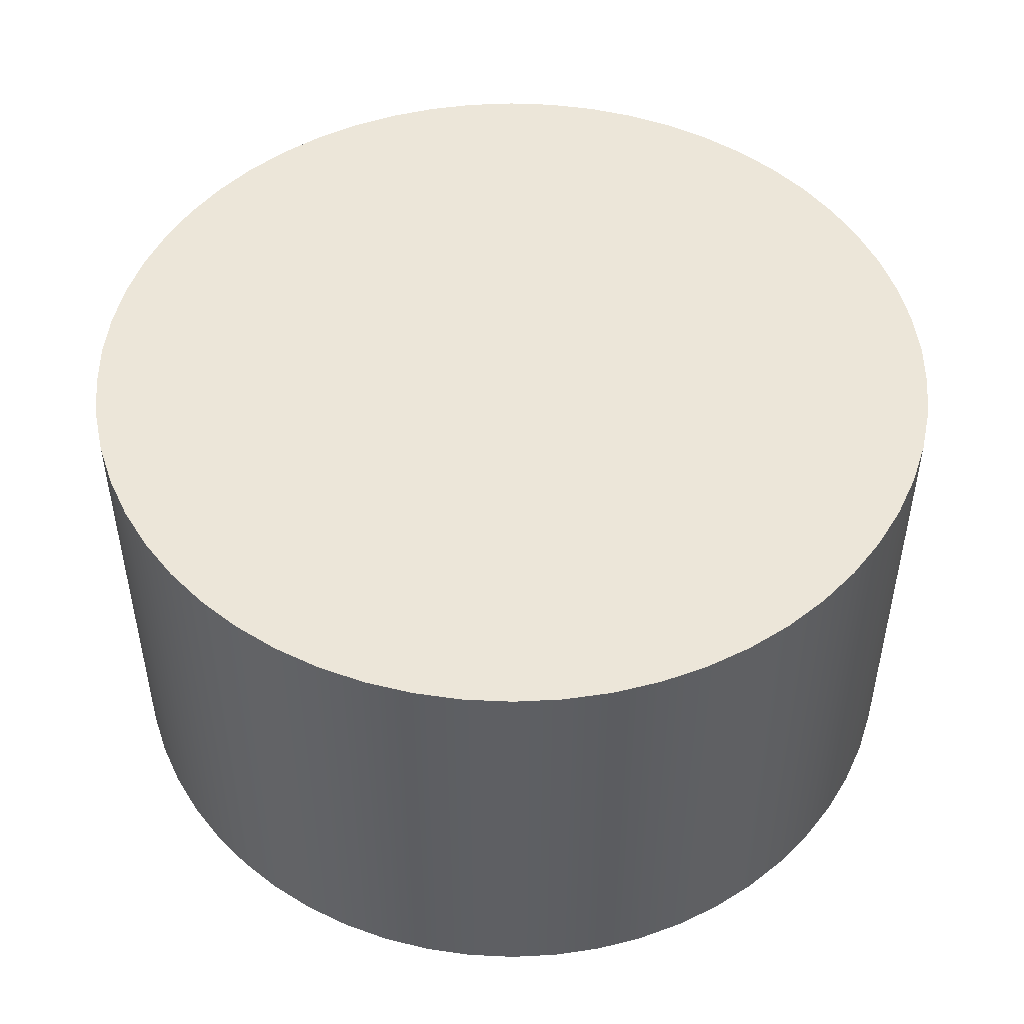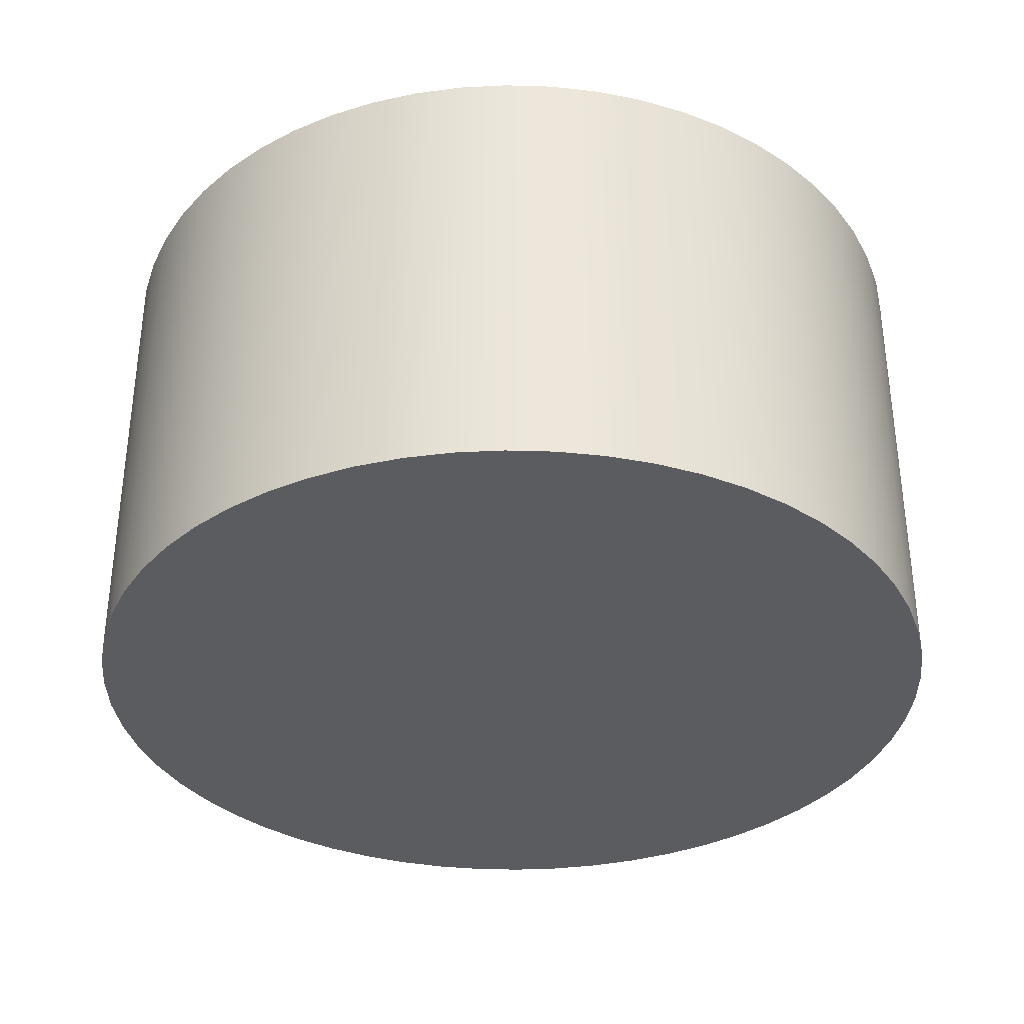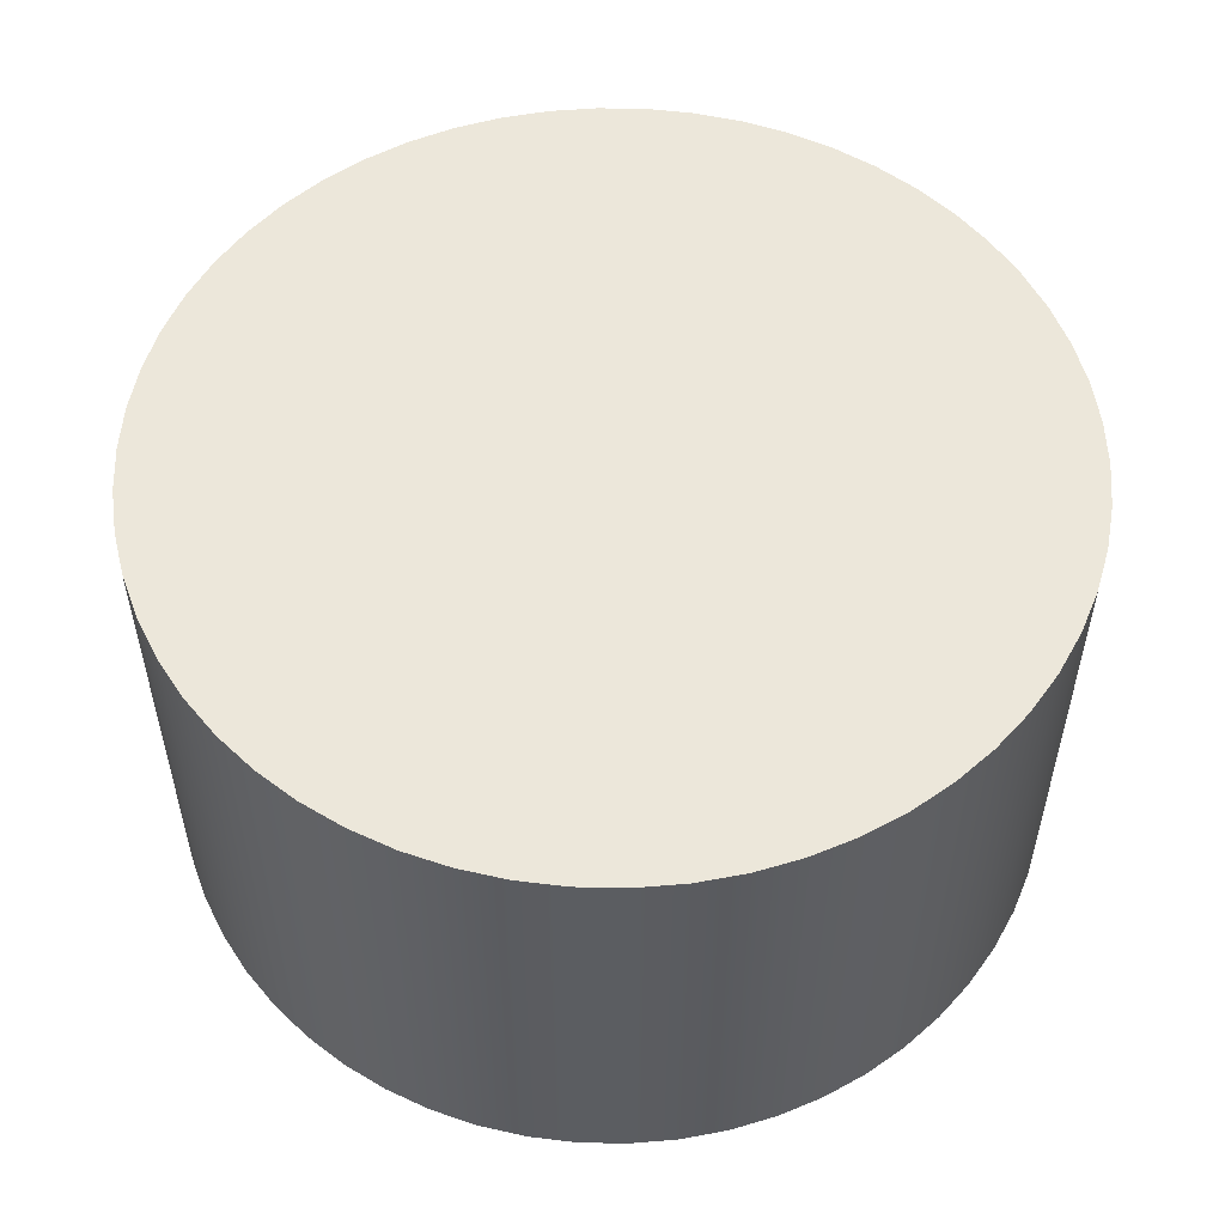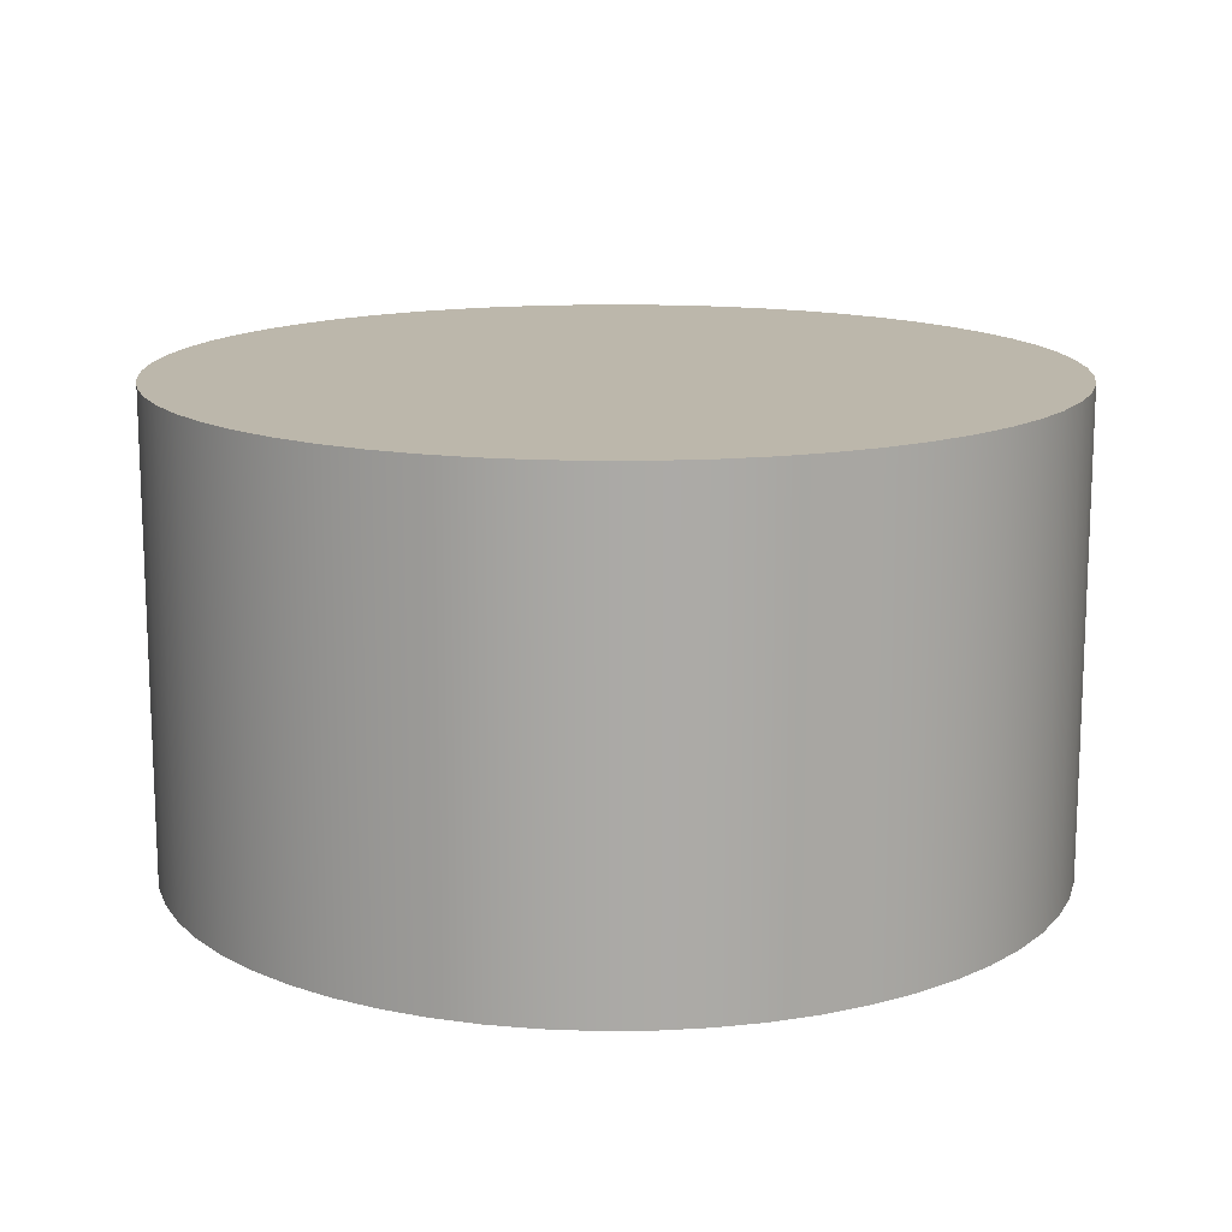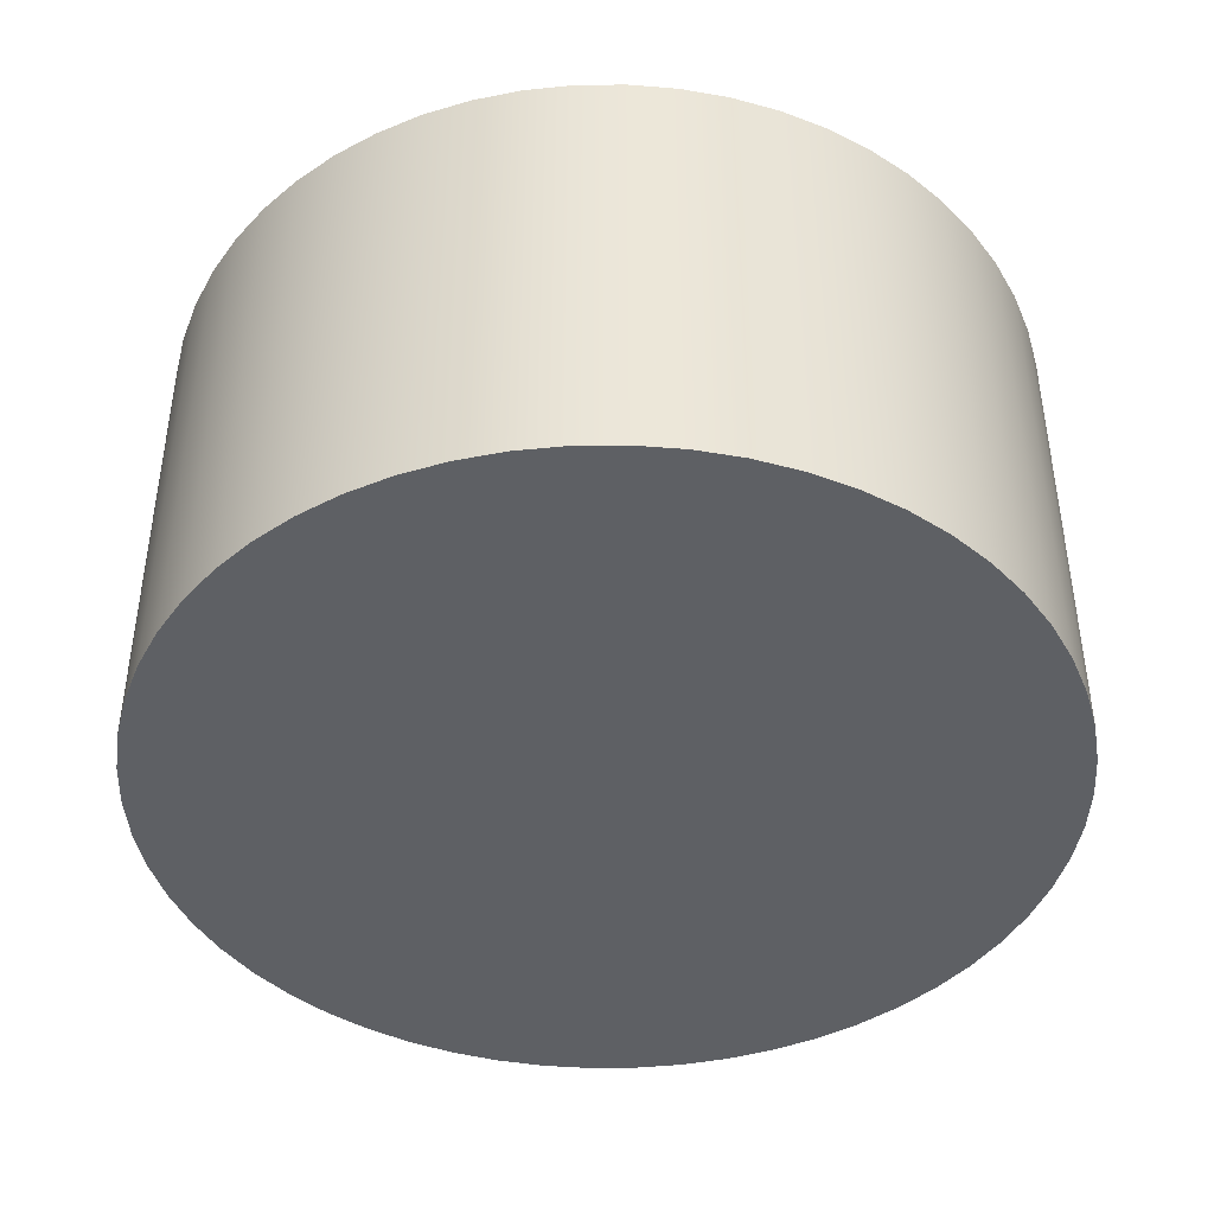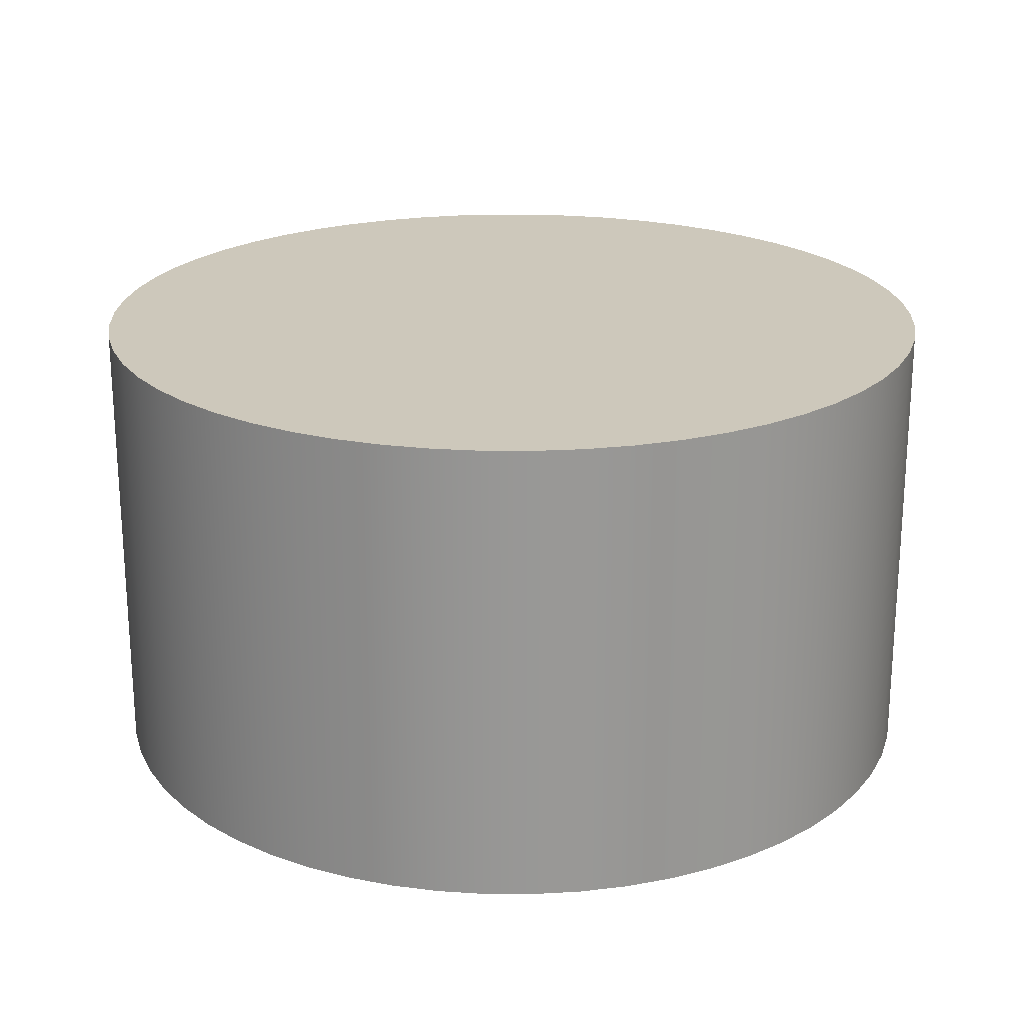
<metadata>
{"format":"obj","ext":"obj","renderer":"f3d","projection":"perspective","resolution":1024,"background":"white","views":[{"elev":49.1,"azim":89.9,"up":"+Z"},{"elev":-34.8,"azim":103.3,"up":"+Z"},{"elev":54.1,"azim":125.3,"up":"+Z"},{"elev":14.4,"azim":-88.0,"up":"+Z"},{"elev":-43.0,"azim":-73.7,"up":"+Z"},{"elev":21.8,"azim":87.4,"up":"+Z"}]}
</metadata>
<code>
v -0.2325 -2.847e-17 -0.125
v -0.2311 -0.02514 -0.125
v -0.2271 -0.04998 -0.125
v -0.2203 -0.07424 -0.125
v -0.211 -0.09762 -0.125
v -0.1992 -0.1199 -0.125
v -0.1851 -0.1407 -0.125
v -0.1688 -0.1599 -0.125
v -0.1505 -0.1772 -0.125
v -0.1305 -0.1924 -0.125
v -0.1089 -0.2054 -0.125
v -0.08606 -0.216 -0.125
v -0.0622 -0.224 -0.125
v -0.03761 -0.2294 -0.125
v -0.01259 -0.2322 -0.125
v 0.01259 -0.2322 -0.125
v 0.03761 -0.2294 -0.125
v 0.0622 -0.224 -0.125
v 0.08606 -0.216 -0.125
v 0.1089 -0.2054 -0.125
v 0.1305 -0.1924 -0.125
v 0.1505 -0.1772 -0.125
v 0.1688 -0.1599 -0.125
v 0.1851 -0.1407 -0.125
v 0.1992 -0.1199 -0.125
v 0.211 -0.09762 -0.125
v 0.2203 -0.07424 -0.125
v 0.2271 -0.04998 -0.125
v 0.2311 -0.02514 -0.125
v 0.2325 0 -0.125
v 0.2311 0.02514 -0.125
v 0.2271 0.04998 -0.125
v 0.2203 0.07424 -0.125
v 0.211 0.09762 -0.125
v 0.1992 0.1199 -0.125
v 0.1851 0.1407 -0.125
v 0.1688 0.1599 -0.125
v 0.1505 0.1772 -0.125
v 0.1305 0.1924 -0.125
v 0.1089 0.2054 -0.125
v 0.08606 0.216 -0.125
v 0.0622 0.224 -0.125
v 0.03761 0.2294 -0.125
v 0.01259 0.2322 -0.125
v -0.01259 0.2322 -0.125
v -0.03761 0.2294 -0.125
v -0.0622 0.224 -0.125
v -0.08606 0.216 -0.125
v -0.1089 0.2054 -0.125
v -0.1305 0.1924 -0.125
v -0.1505 0.1772 -0.125
v -0.1688 0.1599 -0.125
v -0.1851 0.1407 -0.125
v -0.1992 0.1199 -0.125
v -0.211 0.09762 -0.125
v -0.2203 0.07424 -0.125
v -0.2271 0.04998 -0.125
v -0.2311 0.02514 -0.125
v -0.2325 -2.847e-17 0.125
v -0.2311 0.02514 0.125
v -0.2271 0.04998 0.125
v -0.2203 0.07424 0.125
v -0.211 0.09762 0.125
v -0.1992 0.1199 0.125
v -0.1851 0.1407 0.125
v -0.1688 0.1599 0.125
v -0.1505 0.1772 0.125
v -0.1305 0.1924 0.125
v -0.1089 0.2054 0.125
v -0.08606 0.216 0.125
v -0.0622 0.224 0.125
v -0.03761 0.2294 0.125
v -0.01259 0.2322 0.125
v 0.01259 0.2322 0.125
v 0.03761 0.2294 0.125
v 0.0622 0.224 0.125
v 0.08606 0.216 0.125
v 0.1089 0.2054 0.125
v 0.1305 0.1924 0.125
v 0.1505 0.1772 0.125
v 0.1688 0.1599 0.125
v 0.1851 0.1407 0.125
v 0.1992 0.1199 0.125
v 0.211 0.09762 0.125
v 0.2203 0.07424 0.125
v 0.2271 0.04998 0.125
v 0.2311 0.02514 0.125
v 0.2325 0 0.125
v 0.2311 -0.02514 0.125
v 0.2271 -0.04998 0.125
v 0.2203 -0.07424 0.125
v 0.211 -0.09762 0.125
v 0.1992 -0.1199 0.125
v 0.1851 -0.1407 0.125
v 0.1688 -0.1599 0.125
v 0.1505 -0.1772 0.125
v 0.1305 -0.1924 0.125
v 0.1089 -0.2054 0.125
v 0.08606 -0.216 0.125
v 0.0622 -0.224 0.125
v 0.03761 -0.2294 0.125
v 0.01259 -0.2322 0.125
v -0.01259 -0.2322 0.125
v -0.03761 -0.2294 0.125
v -0.0622 -0.224 0.125
v -0.08606 -0.216 0.125
v -0.1089 -0.2054 0.125
v -0.1305 -0.1924 0.125
v -0.1505 -0.1772 0.125
v -0.1688 -0.1599 0.125
v -0.1851 -0.1407 0.125
v -0.1992 -0.1199 0.125
v -0.211 -0.09762 0.125
v -0.2203 -0.07424 0.125
v -0.2271 -0.04998 0.125
v -0.2311 -0.02514 0.125
v -0.2325 -2.847e-17 -0.125
v -0.2325 -2.847e-17 0.125
v -0.2325 -2.847e-17 0.125
v -0.2311 -0.02514 0.125
v -0.2271 -0.04998 0.125
v -0.2203 -0.07424 0.125
v -0.211 -0.09762 0.125
v -0.1992 -0.1199 0.125
v -0.1851 -0.1407 0.125
v -0.1688 -0.1599 0.125
v -0.1505 -0.1772 0.125
v -0.1305 -0.1924 0.125
v -0.1089 -0.2054 0.125
v -0.08606 -0.216 0.125
v -0.0622 -0.224 0.125
v -0.03761 -0.2294 0.125
v -0.01259 -0.2322 0.125
v 0.01259 -0.2322 0.125
v 0.03761 -0.2294 0.125
v 0.0622 -0.224 0.125
v 0.08606 -0.216 0.125
v 0.1089 -0.2054 0.125
v 0.1305 -0.1924 0.125
v 0.1505 -0.1772 0.125
v 0.1688 -0.1599 0.125
v 0.1851 -0.1407 0.125
v 0.1992 -0.1199 0.125
v 0.211 -0.09762 0.125
v 0.2203 -0.07424 0.125
v 0.2271 -0.04998 0.125
v 0.2311 -0.02514 0.125
v 0.2325 0 0.125
v 0.2311 0.02514 0.125
v 0.2271 0.04998 0.125
v 0.2203 0.07424 0.125
v 0.211 0.09762 0.125
v 0.1992 0.1199 0.125
v 0.1851 0.1407 0.125
v 0.1688 0.1599 0.125
v 0.1505 0.1772 0.125
v 0.1305 0.1924 0.125
v 0.1089 0.2054 0.125
v 0.08606 0.216 0.125
v 0.0622 0.224 0.125
v 0.03761 0.2294 0.125
v 0.01259 0.2322 0.125
v -0.01259 0.2322 0.125
v -0.03761 0.2294 0.125
v -0.0622 0.224 0.125
v -0.08606 0.216 0.125
v -0.1089 0.2054 0.125
v -0.1305 0.1924 0.125
v -0.1505 0.1772 0.125
v -0.1688 0.1599 0.125
v -0.1851 0.1407 0.125
v -0.1992 0.1199 0.125
v -0.211 0.09762 0.125
v -0.2203 0.07424 0.125
v -0.2271 0.04998 0.125
v -0.2311 0.02514 0.125
v -0.2325 -2.847e-17 -0.125
v -0.2311 0.02514 -0.125
v -0.2271 0.04998 -0.125
v -0.2203 0.07424 -0.125
v -0.211 0.09762 -0.125
v -0.1992 0.1199 -0.125
v -0.1851 0.1407 -0.125
v -0.1688 0.1599 -0.125
v -0.1505 0.1772 -0.125
v -0.1305 0.1924 -0.125
v -0.1089 0.2054 -0.125
v -0.08606 0.216 -0.125
v -0.0622 0.224 -0.125
v -0.03761 0.2294 -0.125
v -0.01259 0.2322 -0.125
v 0.01259 0.2322 -0.125
v 0.03761 0.2294 -0.125
v 0.0622 0.224 -0.125
v 0.08606 0.216 -0.125
v 0.1089 0.2054 -0.125
v 0.1305 0.1924 -0.125
v 0.1505 0.1772 -0.125
v 0.1688 0.1599 -0.125
v 0.1851 0.1407 -0.125
v 0.1992 0.1199 -0.125
v 0.211 0.09762 -0.125
v 0.2203 0.07424 -0.125
v 0.2271 0.04998 -0.125
v 0.2311 0.02514 -0.125
v 0.2325 0 -0.125
v 0.2311 -0.02514 -0.125
v 0.2271 -0.04998 -0.125
v 0.2203 -0.07424 -0.125
v 0.211 -0.09762 -0.125
v 0.1992 -0.1199 -0.125
v 0.1851 -0.1407 -0.125
v 0.1688 -0.1599 -0.125
v 0.1505 -0.1772 -0.125
v 0.1305 -0.1924 -0.125
v 0.1089 -0.2054 -0.125
v 0.08606 -0.216 -0.125
v 0.0622 -0.224 -0.125
v 0.03761 -0.2294 -0.125
v 0.01259 -0.2322 -0.125
v -0.01259 -0.2322 -0.125
v -0.03761 -0.2294 -0.125
v -0.0622 -0.224 -0.125
v -0.08606 -0.216 -0.125
v -0.1089 -0.2054 -0.125
v -0.1305 -0.1924 -0.125
v -0.1505 -0.1772 -0.125
v -0.1688 -0.1599 -0.125
v -0.1851 -0.1407 -0.125
v -0.1992 -0.1199 -0.125
v -0.211 -0.09762 -0.125
v -0.2203 -0.07424 -0.125
v -0.2271 -0.04998 -0.125
v -0.2311 -0.02514 -0.125
f 2 116 1
f 1 116 118
f 117 59 58
f 58 59 60
f 58 60 57
f 57 60 61
f 57 61 56
f 56 61 62
f 56 62 55
f 55 62 63
f 55 63 54
f 54 63 64
f 54 64 53
f 53 64 65
f 53 65 52
f 52 65 66
f 52 66 51
f 51 66 67
f 51 67 50
f 50 67 68
f 50 68 49
f 49 68 69
f 49 69 48
f 48 69 70
f 48 70 47
f 47 70 71
f 47 71 46
f 46 71 72
f 46 72 45
f 45 72 73
f 45 73 44
f 44 73 74
f 44 74 43
f 43 74 75
f 43 75 42
f 42 75 76
f 42 76 41
f 41 76 77
f 41 77 40
f 40 77 78
f 40 78 39
f 39 78 79
f 39 79 38
f 38 79 80
f 38 80 37
f 37 80 81
f 37 81 36
f 36 81 82
f 36 82 35
f 35 82 83
f 35 83 34
f 34 83 84
f 34 84 33
f 33 84 85
f 33 85 32
f 32 85 86
f 32 86 31
f 31 86 87
f 31 87 30
f 30 87 88
f 30 88 29
f 29 88 89
f 29 89 28
f 28 89 90
f 28 90 27
f 27 90 91
f 27 91 26
f 26 91 92
f 26 92 25
f 25 92 93
f 25 93 24
f 24 93 94
f 24 94 23
f 23 94 95
f 23 95 22
f 22 95 96
f 22 96 21
f 21 96 97
f 21 97 20
f 20 97 98
f 20 98 19
f 19 98 99
f 19 99 18
f 18 99 100
f 18 100 17
f 17 100 101
f 17 101 16
f 16 101 102
f 16 102 15
f 15 102 103
f 15 103 14
f 14 103 104
f 14 104 13
f 13 104 105
f 13 105 12
f 12 105 106
f 12 106 11
f 11 106 107
f 11 107 10
f 10 107 108
f 10 108 9
f 9 108 109
f 9 109 8
f 8 109 110
f 8 110 7
f 7 110 111
f 7 111 6
f 6 111 112
f 6 112 5
f 5 112 113
f 5 113 4
f 4 113 114
f 4 114 3
f 3 114 115
f 3 115 2
f 2 115 116
f 120 147 119
f 119 147 148
f 119 148 176
f 176 148 149
f 176 149 175
f 175 149 150
f 175 150 174
f 174 150 151
f 174 151 173
f 173 151 152
f 173 152 172
f 172 152 153
f 172 153 171
f 171 153 154
f 171 154 170
f 170 154 155
f 170 155 169
f 169 155 156
f 169 156 168
f 168 156 157
f 168 157 167
f 167 157 158
f 167 158 166
f 166 158 159
f 166 159 165
f 165 159 160
f 165 160 164
f 164 160 161
f 164 161 163
f 163 161 162
f 147 120 146
f 146 120 121
f 146 121 145
f 145 121 122
f 145 122 144
f 144 122 123
f 144 123 143
f 143 123 124
f 143 124 142
f 142 124 125
f 142 125 141
f 141 125 126
f 141 126 140
f 140 126 127
f 140 127 139
f 139 127 128
f 139 128 138
f 138 128 129
f 138 129 137
f 137 129 130
f 137 130 136
f 136 130 131
f 136 131 135
f 135 131 132
f 135 132 134
f 134 132 133
f 178 205 177
f 177 205 206
f 177 206 234
f 234 206 207
f 234 207 233
f 233 207 208
f 233 208 232
f 232 208 209
f 232 209 231
f 231 209 210
f 231 210 230
f 230 210 211
f 230 211 229
f 229 211 212
f 229 212 228
f 228 212 213
f 228 213 227
f 227 213 214
f 227 214 226
f 226 214 215
f 226 215 225
f 225 215 216
f 225 216 224
f 224 216 217
f 224 217 223
f 223 217 218
f 223 218 222
f 222 218 219
f 222 219 221
f 221 219 220
f 205 178 204
f 204 178 179
f 204 179 203
f 203 179 180
f 203 180 202
f 202 180 181
f 202 181 201
f 201 181 182
f 201 182 200
f 200 182 183
f 200 183 199
f 199 183 184
f 199 184 198
f 198 184 185
f 198 185 197
f 197 185 186
f 197 186 196
f 196 186 187
f 196 187 195
f 195 187 188
f 195 188 194
f 194 188 189
f 194 189 193
f 193 189 190
f 193 190 192
f 192 190 191

</code>
